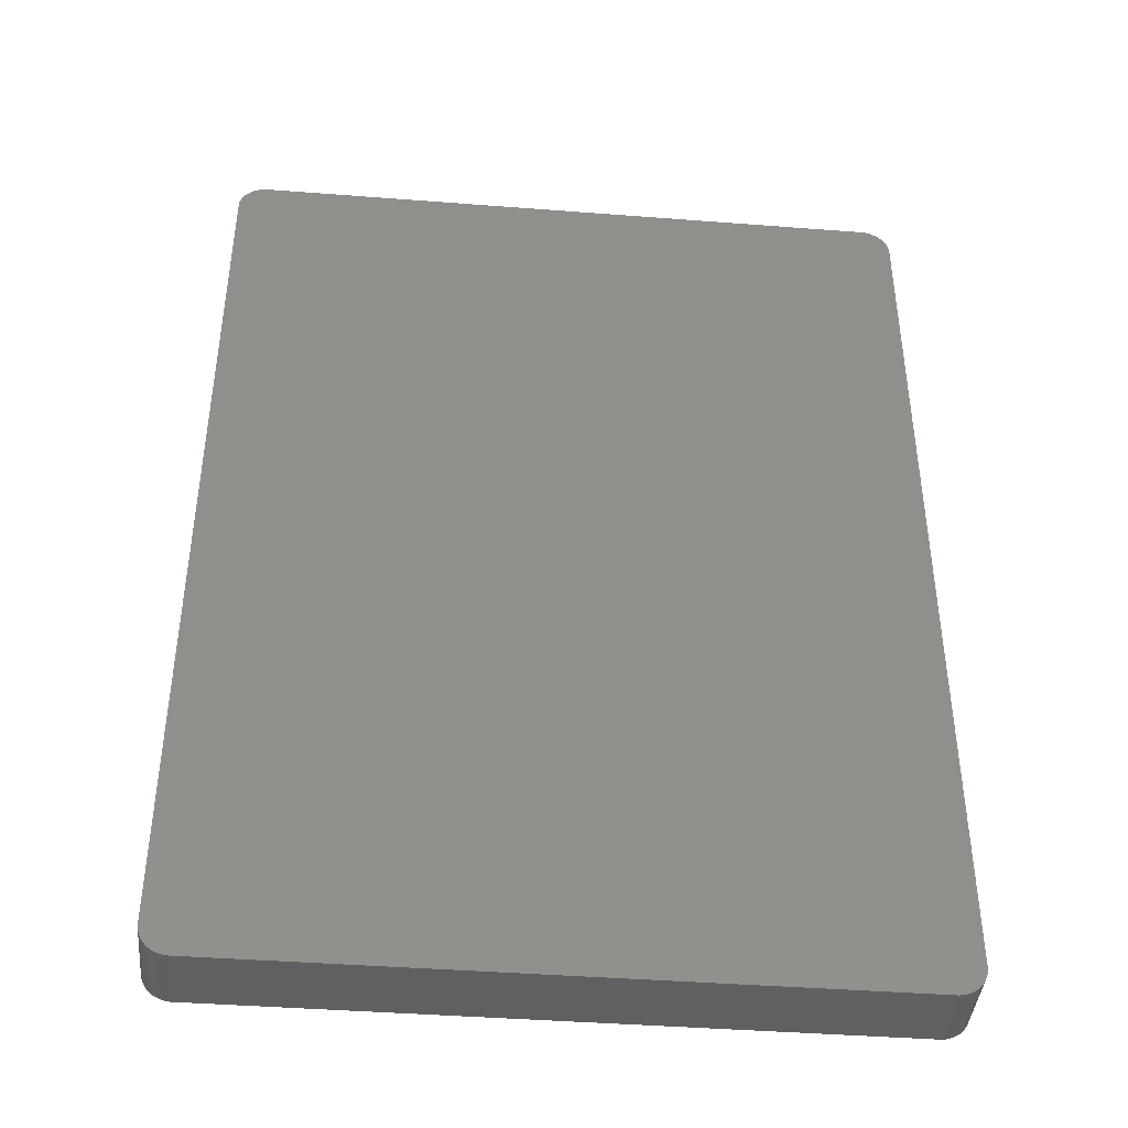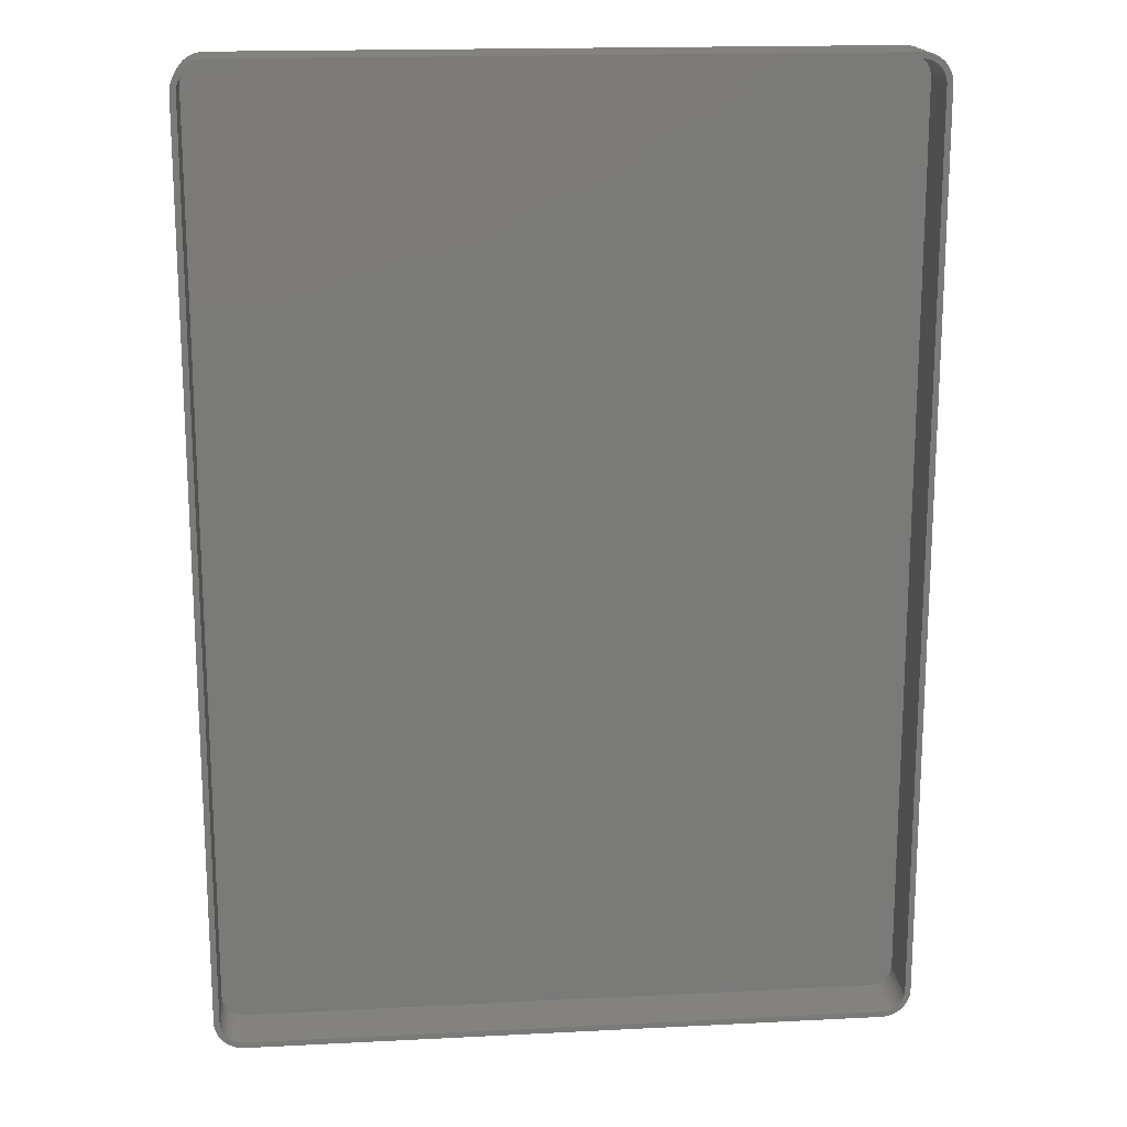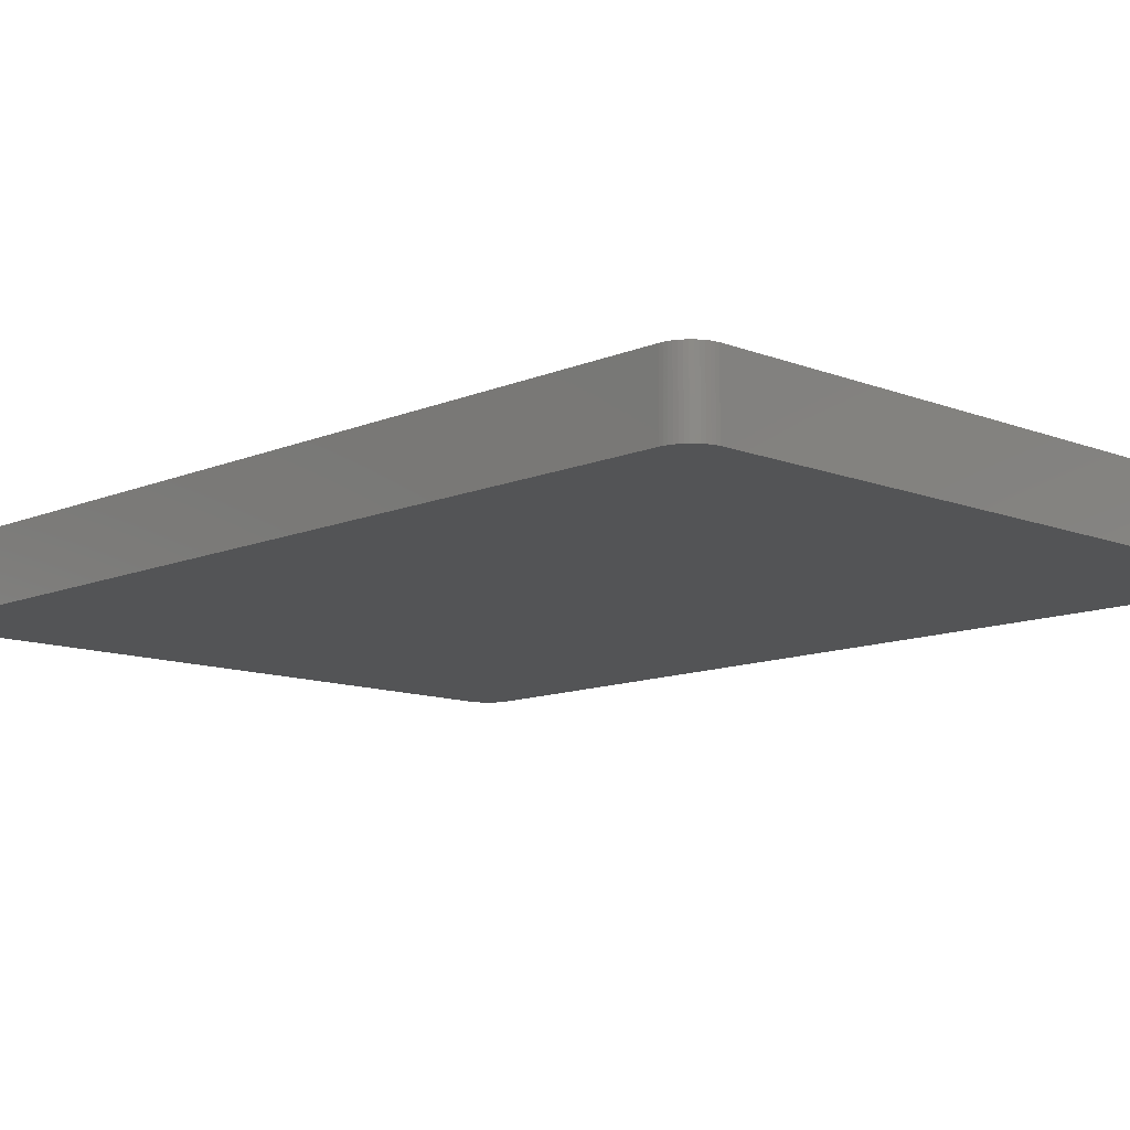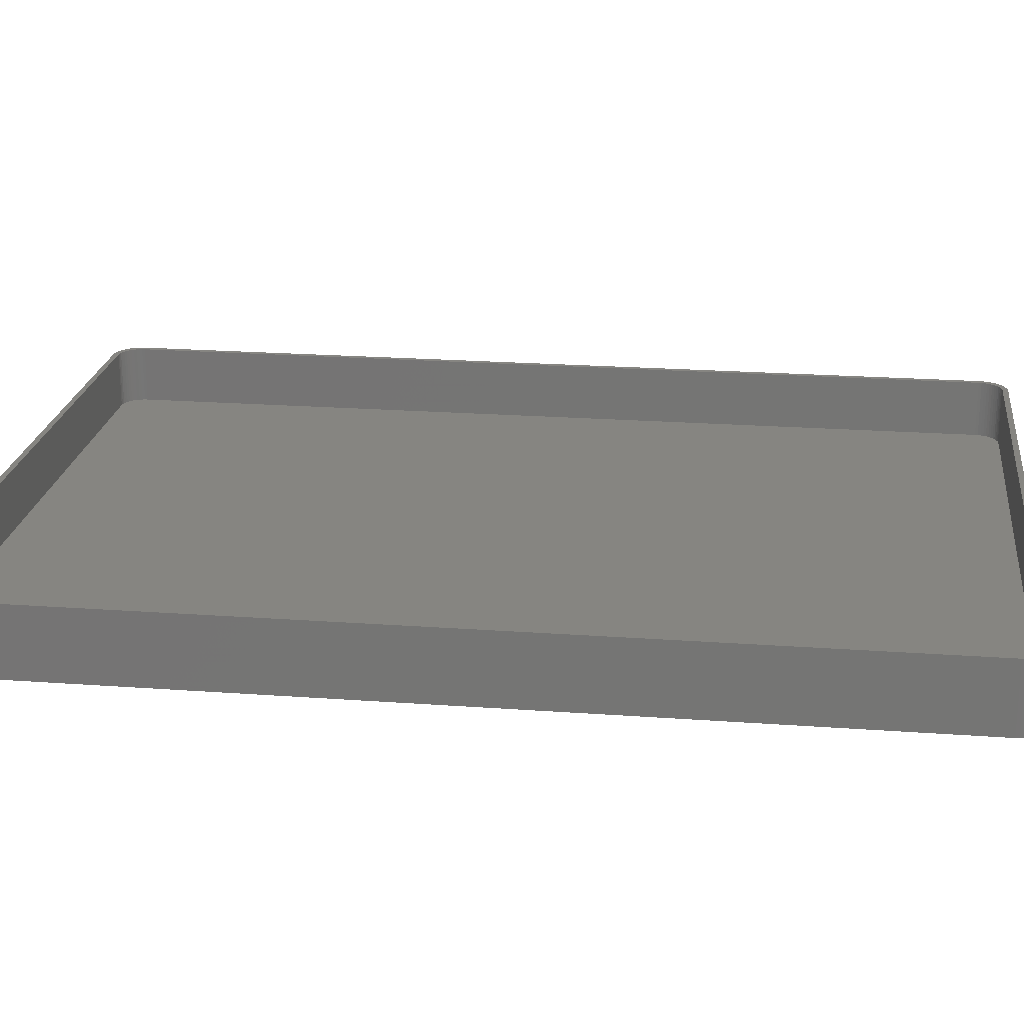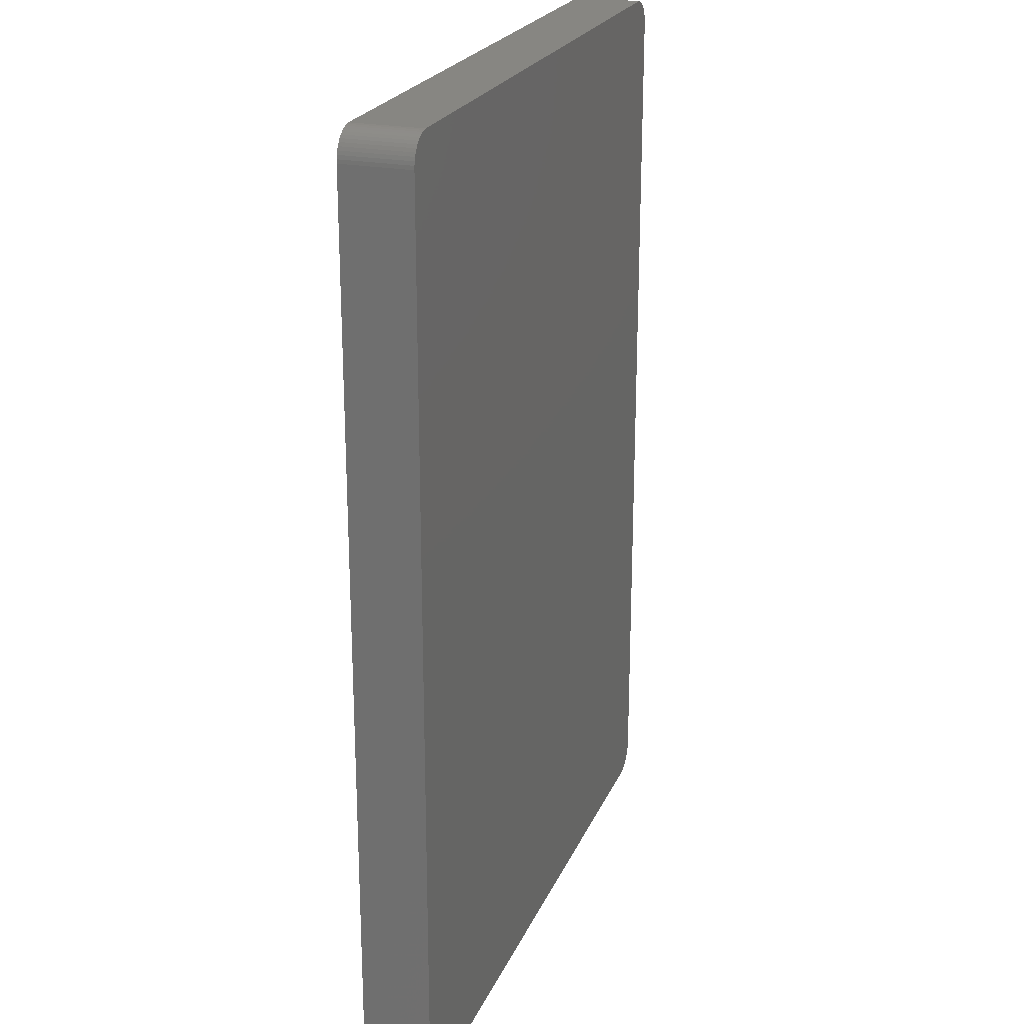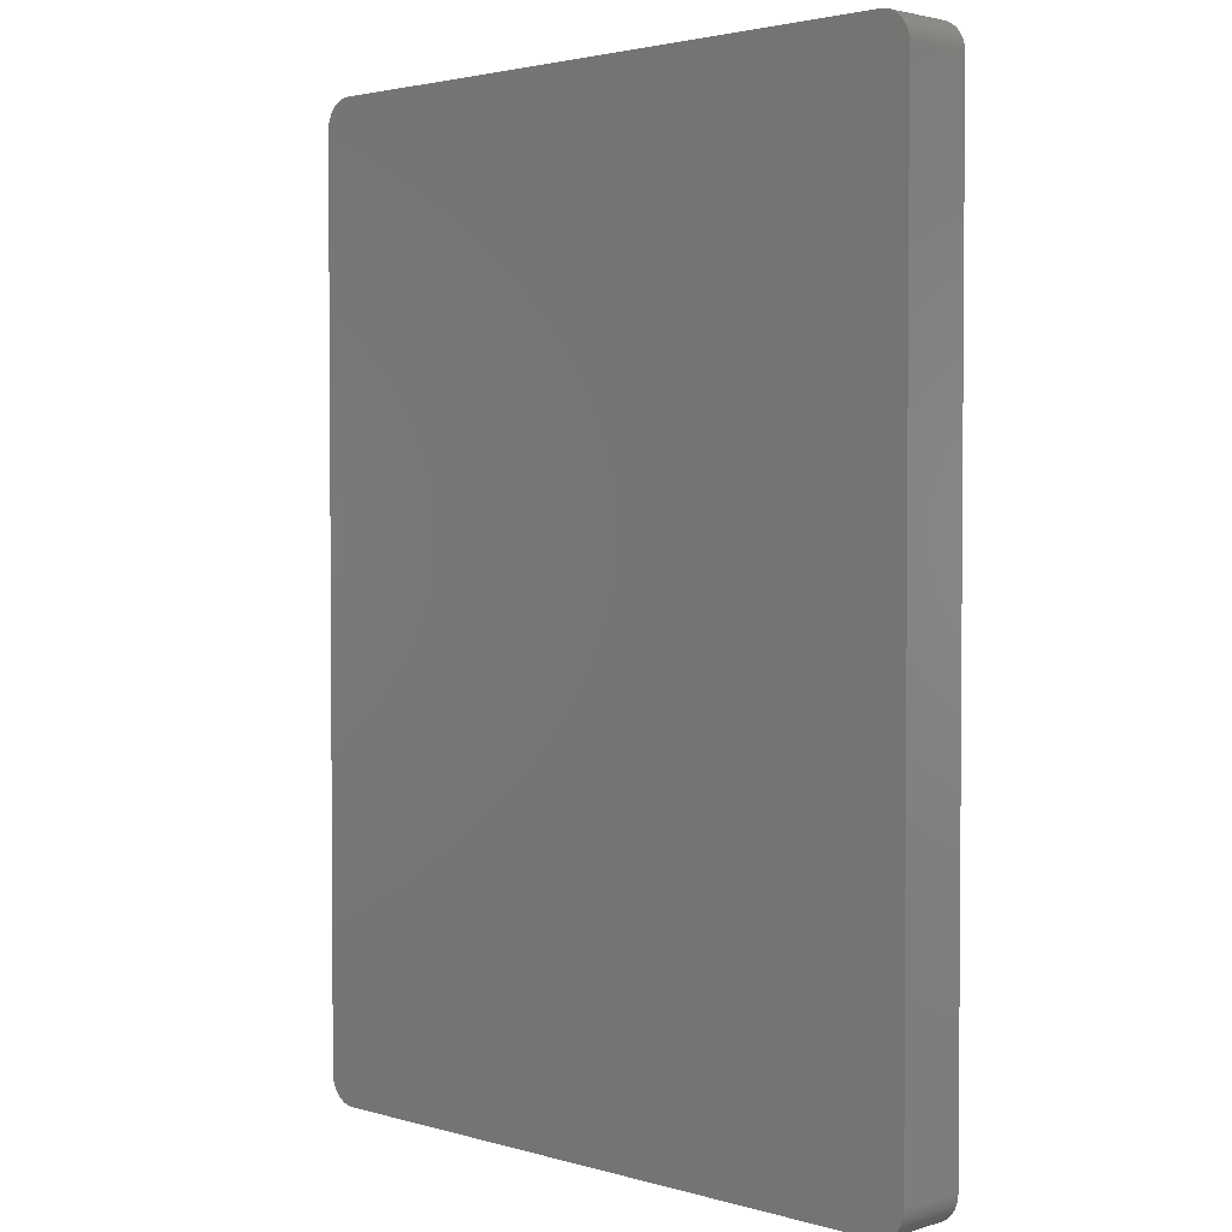
<metadata>
{"format":"stl","ext":"stl","renderer":"f3d","projection":"perspective","resolution":1024,"background":"white","views":[{"elev":-42.0,"azim":174.7,"up":"+Y"},{"elev":17.2,"azim":-5.8,"up":"+Y"},{"elev":-11.3,"azim":136.1,"up":"+Z"},{"elev":21.5,"azim":97.4,"up":"+Z"},{"elev":22.9,"azim":109.0,"up":"+Y"},{"elev":2.6,"azim":-135.4,"up":"+Y"}]}
</metadata>
<code>
# stl→obj: 208 verts, 412 faces
v 55.31 82.49 0
v -55.31 82.49 12
v 55.31 82.49 12
v -55.31 82.49 0
v -60 77.5 0
v -59.96 78.13 12
v -59.96 78.13 0
v -60 77.5 12
v -58.19 81.35 0
v -58.64 80.92 12
v -58.19 81.35 12
v -58.64 80.92 0
v 60 -77.5 12
v 60 77.5 0
v 60 77.5 12
v 60 -77.5 0
v -55.31 -82.49 0
v 55.31 -82.49 12
v -55.31 -82.49 12
v 55.31 -82.49 0
v 57.13 82.02 0
v 56.55 82.26 12
v 57.13 82.02 12
v 56.55 82.26 0
v 59.05 80.44 12
v 58.64 80.92 0
v 58.64 80.92 12
v 59.05 80.44 0
v -55.94 -82.41 0
v -55.94 -82.41 12
v -60 -77.5 0
v -60 -77.5 12
v -59.65 -79.34 0
v -59.84 -78.74 12
v -59.84 -78.74 0
v -59.65 -79.34 12
v -56.55 82.26 0
v -57.13 82.02 12
v -56.55 82.26 12
v -57.13 82.02 0
v 57.68 81.72 0
v 57.68 81.72 12
v 55.94 82.41 12
v 55.94 82.41 0
v -55.94 82.41 12
v -55.94 82.41 0
v -58.64 -80.92 0
v -58.19 -81.35 12
v -58.64 -80.92 12
v -58.19 -81.35 0
v 58.64 -80.92 12
v 59.05 -80.44 0
v 59.05 -80.44 12
v 58.64 -80.92 0
v -57.13 -82.02 0
v -56.55 -82.26 12
v -57.13 -82.02 12
v -56.55 -82.26 0
v 59.96 -78.13 0
v 59.84 -78.74 0
v 59.65 -79.34 0
v 59.38 -79.91 0
v 59.96 78.13 0
v 59.65 79.34 0
v 59.38 79.91 0
v 58.19 -81.35 0
v 57.68 -81.72 0
v 57.13 -82.02 0
v 58.19 81.35 0
v 56.55 -82.26 0
v 55.94 -82.41 0
v 59.84 78.74 0
v -57.68 -81.72 0
v -57.68 81.72 0
v -59.05 -80.44 0
v -59.38 -79.91 0
v -59.05 80.44 0
v -59.38 79.91 0
v -59.96 -78.13 0
v -59.65 79.34 0
v -59.84 78.74 0
v 59 77.5 12
v 59.96 78.13 12
v 58.97 78 12
v 59.84 78.74 12
v 59 -77.5 12
v 58.87 78.49 12
v 59.65 79.34 12
v 59.96 -78.13 12
v 58.72 78.97 12
v 59.38 79.91 12
v 58.97 -78 12
v 58.51 79.43 12
v 59.84 -78.74 12
v 58.87 -78.49 12
v 58.24 79.85 12
v 57.92 80.24 12
v 58.19 81.35 12
v 57.55 80.58 12
v 57.14 80.88 12
v 56.7 81.12 12
v 56.24 81.3 12
v 55.75 81.43 12
v 55.25 81.49 12
v -55.25 81.49 12
v -55.75 81.43 12
v -56.24 81.3 12
v -56.7 81.12 12
v -57.14 80.88 12
v -57.68 81.72 12
v -57.55 80.58 12
v -57.92 80.24 12
v -58.24 79.85 12
v -59.05 80.44 12
v -58.51 79.43 12
v -59.38 79.91 12
v -58.72 78.97 12
v -59.84 78.74 12
v -58.87 78.49 12
v -59.65 79.34 12
v 59.65 -79.34 12
v 58.72 -78.97 12
v 59.38 -79.91 12
v 58.51 -79.43 12
v 58.24 -79.85 12
v 57.92 -80.24 12
v 58.19 -81.35 12
v 57.55 -80.58 12
v 57.68 -81.72 12
v 57.14 -80.88 12
v 57.13 -82.02 12
v 56.7 -81.12 12
v 56.55 -82.26 12
v 56.24 -81.3 12
v 55.94 -82.41 12
v 55.75 -81.43 12
v 55.25 -81.49 12
v -55.25 -81.49 12
v -55.75 -81.43 12
v -56.24 -81.3 12
v -56.7 -81.12 12
v -57.14 -80.88 12
v -57.68 -81.72 12
v -57.55 -80.58 12
v -57.92 -80.24 12
v -58.24 -79.85 12
v -59.05 -80.44 12
v -58.51 -79.43 12
v -59.38 -79.91 12
v -58.72 -78.97 12
v -58.87 -78.49 12
v -58.97 -78 12
v -59.96 -78.13 12
v -59 -77.5 12
v -59 77.5 12
v -58.97 78 12
v -55.75 81.43 2
v -55.25 81.49 2
v 55.25 81.49 2
v -58.24 -79.85 2
v -57.92 -80.24 2
v 55.25 -81.49 2
v -55.25 -81.49 2
v -59 -77.5 2
v -58.97 -78 2
v 59 -77.5 2
v 59 77.5 2
v -56.24 -81.3 2
v -56.7 -81.12 2
v -55.75 -81.43 2
v -59 77.5 2
v -57.14 80.88 2
v -56.7 81.12 2
v 58.24 79.85 2
v 57.92 80.24 2
v 58.72 -78.97 2
v 58.87 -78.49 2
v -57.14 -80.88 2
v -57.55 -80.58 2
v -58.87 -78.49 2
v -58.72 -78.97 2
v -58.51 -79.43 2
v -57.92 80.24 2
v -57.55 80.58 2
v -56.24 81.3 2
v 57.14 80.88 2
v 57.55 80.58 2
v 56.24 81.3 2
v 56.7 81.12 2
v 58.72 78.97 2
v 58.51 79.43 2
v 58.87 78.49 2
v 57.92 -80.24 2
v 58.24 -79.85 2
v 58.51 -79.43 2
v 57.14 -80.88 2
v 56.7 -81.12 2
v -58.51 79.43 2
v -58.72 78.97 2
v -58.87 78.49 2
v -58.24 79.85 2
v 55.75 -81.43 2
v 55.75 81.43 2
v 58.97 78 2
v 58.97 -78 2
v 56.24 -81.3 2
v 57.55 -80.58 2
v -58.97 78 2
f 1 2 3
f 2 1 4
f 5 6 7
f 6 5 8
f 9 10 11
f 10 9 12
f 13 14 15
f 14 13 16
f 17 18 19
f 18 17 20
f 21 22 23
f 22 21 24
f 25 26 27
f 26 25 28
f 29 19 30
f 19 29 17
f 31 8 5
f 8 31 32
f 33 34 35
f 34 33 36
f 37 38 39
f 38 37 40
f 41 23 42
f 23 41 21
f 24 43 22
f 43 24 44
f 4 45 2
f 45 4 46
f 47 48 49
f 48 47 50
f 51 52 53
f 52 51 54
f 55 56 57
f 56 55 58
f 20 16 59
f 16 31 14
f 20 59 60
f 5 14 31
f 20 60 61
f 1 14 5
f 20 61 62
f 16 20 31
f 20 62 52
f 14 1 63
f 20 52 54
f 64 1 65
f 20 54 66
f 65 1 28
f 20 66 67
f 28 1 26
f 20 67 68
f 26 1 69
f 20 68 70
f 69 1 41
f 20 70 71
f 41 1 21
f 21 1 24
f 24 1 44
f 31 20 17
f 63 1 72
f 31 17 29
f 72 1 64
f 31 29 58
f 1 5 4
f 31 58 55
f 4 5 46
f 31 55 73
f 46 5 37
f 31 73 50
f 37 5 40
f 31 50 47
f 40 5 74
f 31 47 75
f 74 5 9
f 31 75 76
f 9 5 12
f 31 76 33
f 12 5 77
f 31 33 35
f 77 5 78
f 31 35 79
f 78 5 80
f 80 5 81
f 81 5 7
f 82 15 83
f 15 82 13
f 84 83 85
f 86 13 82
f 87 85 88
f 13 86 89
f 90 88 91
f 92 89 86
f 93 91 25
f 89 92 94
f 95 94 92
f 83 84 82
f 85 87 84
f 88 90 87
f 96 25 27
f 91 93 90
f 25 96 93
f 97 27 98
f 27 97 96
f 99 98 42
f 98 99 97
f 42 100 99
f 23 100 42
f 23 101 100
f 22 101 23
f 22 102 101
f 43 102 22
f 43 103 102
f 3 103 43
f 3 104 103
f 3 105 104
f 2 105 3
f 2 106 105
f 45 106 2
f 45 107 106
f 39 107 45
f 39 108 107
f 38 108 39
f 38 109 108
f 110 109 38
f 109 110 111
f 11 111 110
f 111 11 112
f 10 112 11
f 112 10 113
f 114 113 10
f 113 114 115
f 116 115 114
f 115 116 117
f 118 119 120
f 117 120 119
f 120 117 116
f 94 95 121
f 122 121 95
f 121 122 123
f 124 123 122
f 123 124 53
f 125 53 124
f 53 125 51
f 126 51 125
f 51 126 127
f 128 127 126
f 127 128 129
f 130 129 128
f 130 131 129
f 132 131 130
f 132 133 131
f 134 133 132
f 134 135 133
f 136 135 134
f 136 18 135
f 137 18 136
f 138 18 137
f 138 19 18
f 139 19 138
f 139 30 19
f 140 30 139
f 140 56 30
f 141 56 140
f 141 57 56
f 142 57 141
f 143 142 144
f 142 143 57
f 48 144 145
f 144 48 143
f 49 145 146
f 147 146 148
f 145 49 48
f 149 148 150
f 36 150 151
f 34 151 152
f 146 147 49
f 153 152 154
f 155 8 154
f 119 118 156
f 32 154 8
f 6 156 118
f 153 154 32
f 156 6 155
f 148 149 147
f 155 6 8
f 150 36 149
f 151 34 36
f 152 153 34
f 75 149 76
f 149 75 147
f 46 39 45
f 39 46 37
f 74 11 110
f 11 74 9
f 40 110 38
f 110 40 74
f 7 118 81
f 118 7 6
f 69 42 98
f 42 69 41
f 44 3 43
f 3 44 1
f 121 60 94
f 60 121 61
f 66 51 127
f 51 66 54
f 26 98 27
f 98 26 69
f 85 64 88
f 64 85 72
f 50 143 48
f 143 50 73
f 58 30 56
f 30 58 29
f 76 36 33
f 36 76 149
f 47 147 75
f 147 47 49
f 80 116 78
f 116 80 120
f 77 10 12
f 10 77 114
f 81 120 80
f 120 81 118
f 94 59 89
f 59 94 60
f 53 62 123
f 62 53 52
f 88 65 91
f 65 88 64
f 73 57 143
f 57 73 55
f 35 153 79
f 153 35 34
f 79 32 31
f 32 79 153
f 78 114 77
f 114 78 116
f 89 16 13
f 16 89 59
f 71 133 135
f 133 71 70
f 20 135 18
f 135 20 71
f 70 131 133
f 131 70 68
f 67 127 129
f 127 67 66
f 68 129 131
f 129 68 67
f 91 28 25
f 28 91 65
f 83 72 85
f 72 83 63
f 15 63 83
f 63 15 14
f 123 61 121
f 61 123 62
f 157 105 106
f 105 157 158
f 158 104 105
f 104 158 159
f 145 160 146
f 160 145 161
f 162 138 137
f 138 162 163
f 152 164 154
f 164 152 165
f 166 82 167
f 82 166 86
f 168 141 140
f 141 168 169
f 163 139 138
f 139 163 170
f 154 171 155
f 171 154 164
f 172 108 109
f 108 172 173
f 174 97 175
f 97 174 96
f 176 95 177
f 95 176 122
f 178 144 142
f 144 178 179
f 170 140 139
f 140 170 168
f 169 142 141
f 142 169 178
f 150 180 151
f 180 150 181
f 148 181 150
f 181 148 182
f 183 111 112
f 111 183 184
f 173 107 108
f 107 173 185
f 186 99 100
f 99 186 187
f 188 101 102
f 101 188 189
f 190 93 191
f 93 190 90
f 192 90 190
f 90 192 87
f 193 125 194
f 125 193 126
f 195 122 176
f 122 195 124
f 196 132 130
f 132 196 197
f 179 145 144
f 145 179 161
f 146 182 148
f 182 146 160
f 117 198 115
f 198 117 199
f 119 199 117
f 199 119 200
f 113 183 112
f 183 113 201
f 185 106 107
f 106 185 157
f 202 137 136
f 137 202 162
f 187 97 99
f 97 187 175
f 189 100 101
f 100 189 186
f 159 103 104
f 103 159 203
f 203 102 103
f 102 203 188
f 191 96 174
f 96 191 93
f 204 87 192
f 87 204 84
f 167 84 204
f 84 167 82
f 177 92 205
f 92 177 95
f 194 124 195
f 124 194 125
f 197 134 132
f 134 197 206
f 207 130 128
f 130 207 196
f 159 167 204
f 167 171 166
f 159 204 192
f 164 166 171
f 159 192 190
f 162 166 164
f 159 190 191
f 167 159 171
f 159 191 174
f 166 162 205
f 159 174 175
f 176 162 195
f 159 175 187
f 195 162 194
f 159 187 186
f 194 162 193
f 159 186 189
f 193 162 207
f 159 189 188
f 207 162 196
f 159 188 203
f 196 162 197
f 197 162 206
f 206 162 202
f 171 159 158
f 205 162 177
f 171 158 157
f 177 162 176
f 171 157 185
f 162 164 163
f 171 185 173
f 163 164 170
f 171 173 172
f 170 164 168
f 171 172 184
f 168 164 169
f 171 184 183
f 169 164 178
f 171 183 201
f 178 164 179
f 171 201 198
f 179 164 161
f 171 198 199
f 161 164 160
f 171 199 200
f 160 164 182
f 171 200 208
f 182 164 181
f 181 164 180
f 180 164 165
f 151 165 152
f 165 151 180
f 115 201 113
f 201 115 198
f 155 208 156
f 208 155 171
f 156 200 119
f 200 156 208
f 184 109 111
f 109 184 172
f 205 86 166
f 86 205 92
f 206 136 134
f 136 206 202
f 193 128 126
f 128 193 207

</code>
